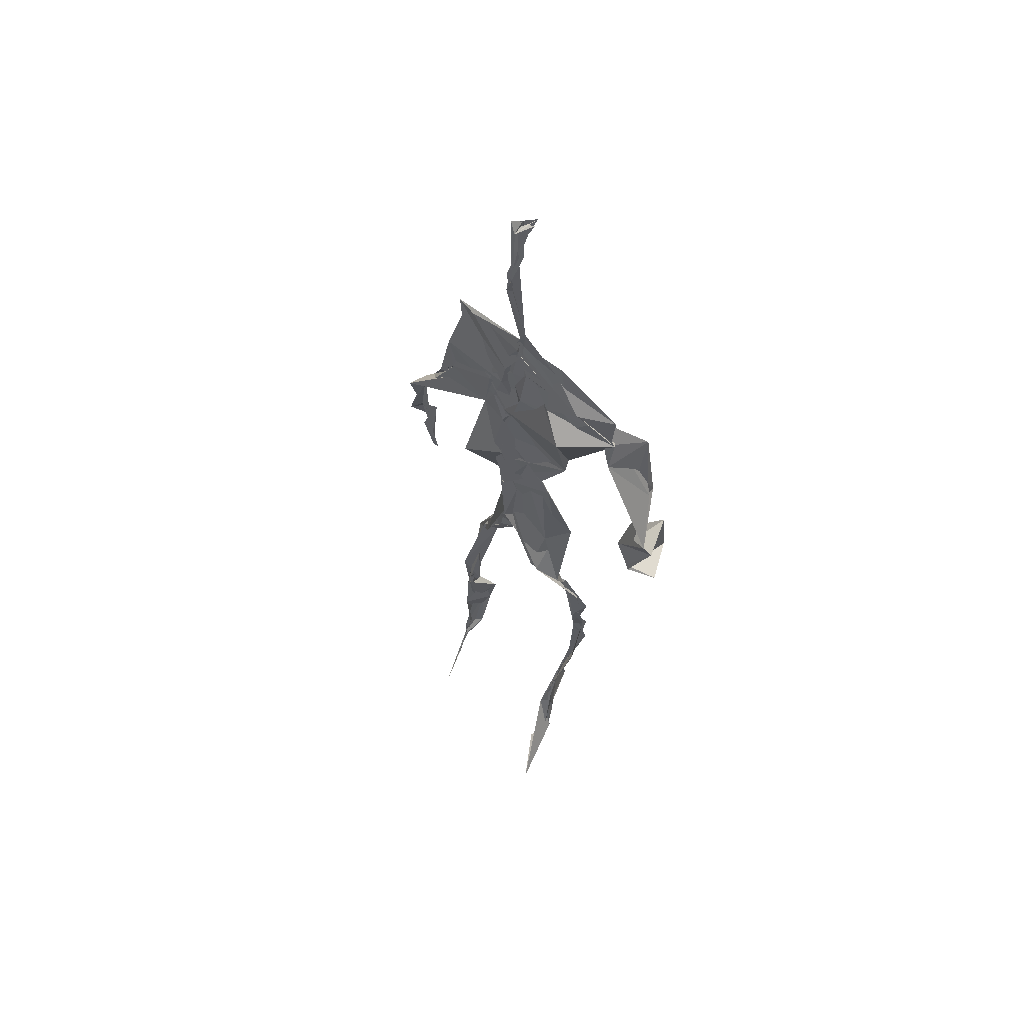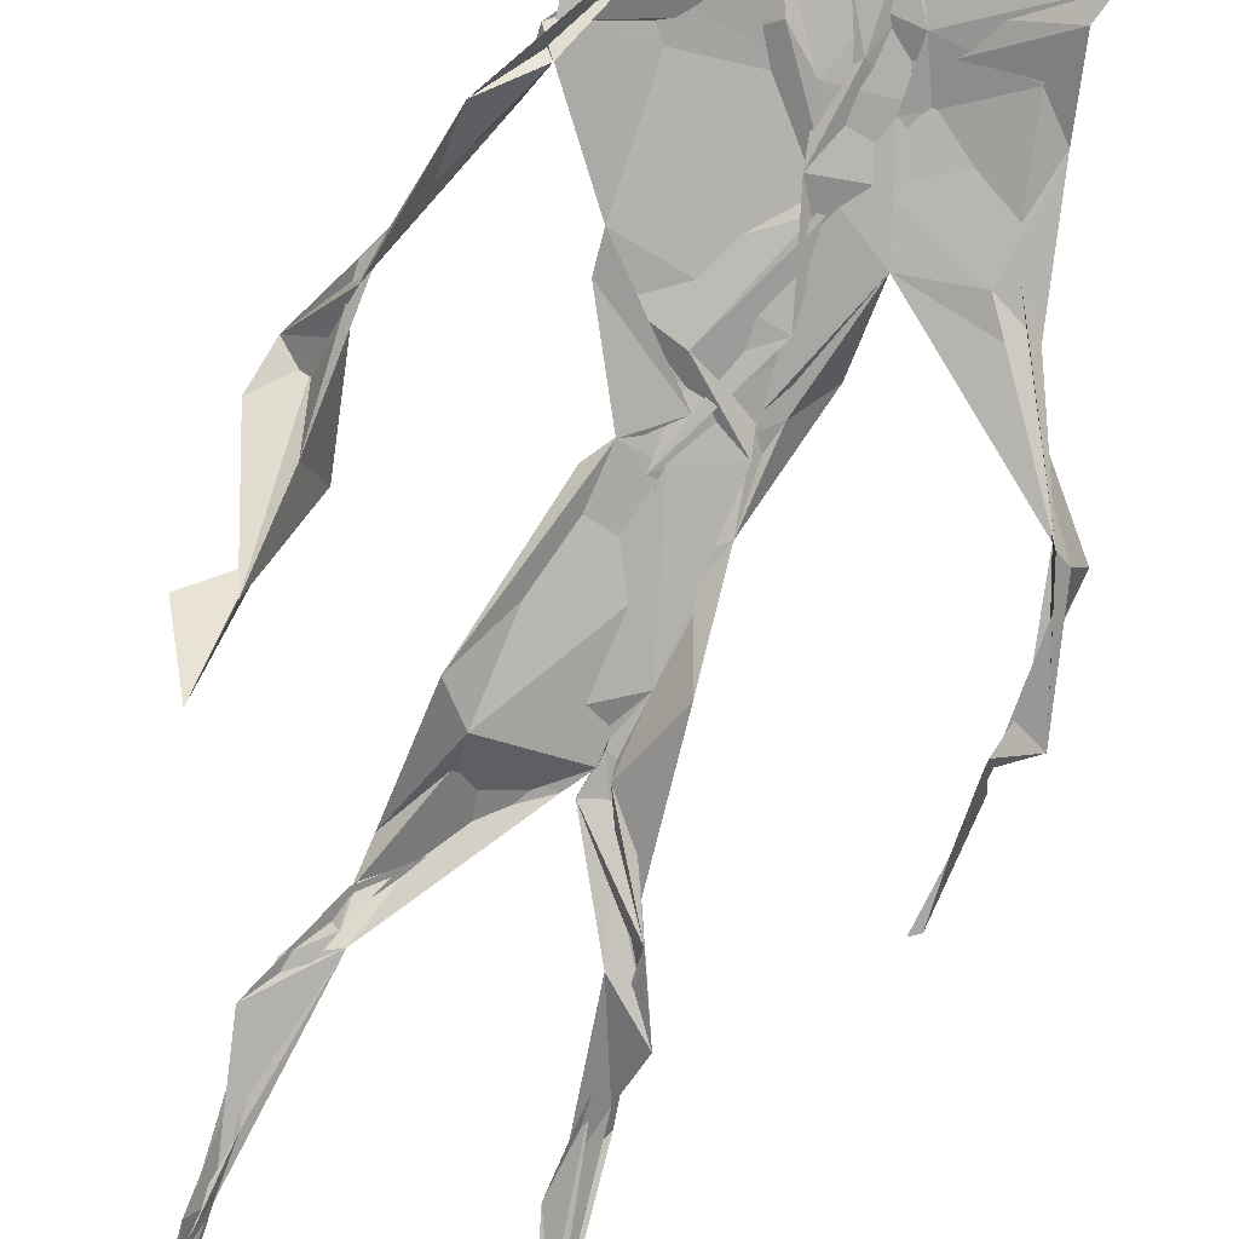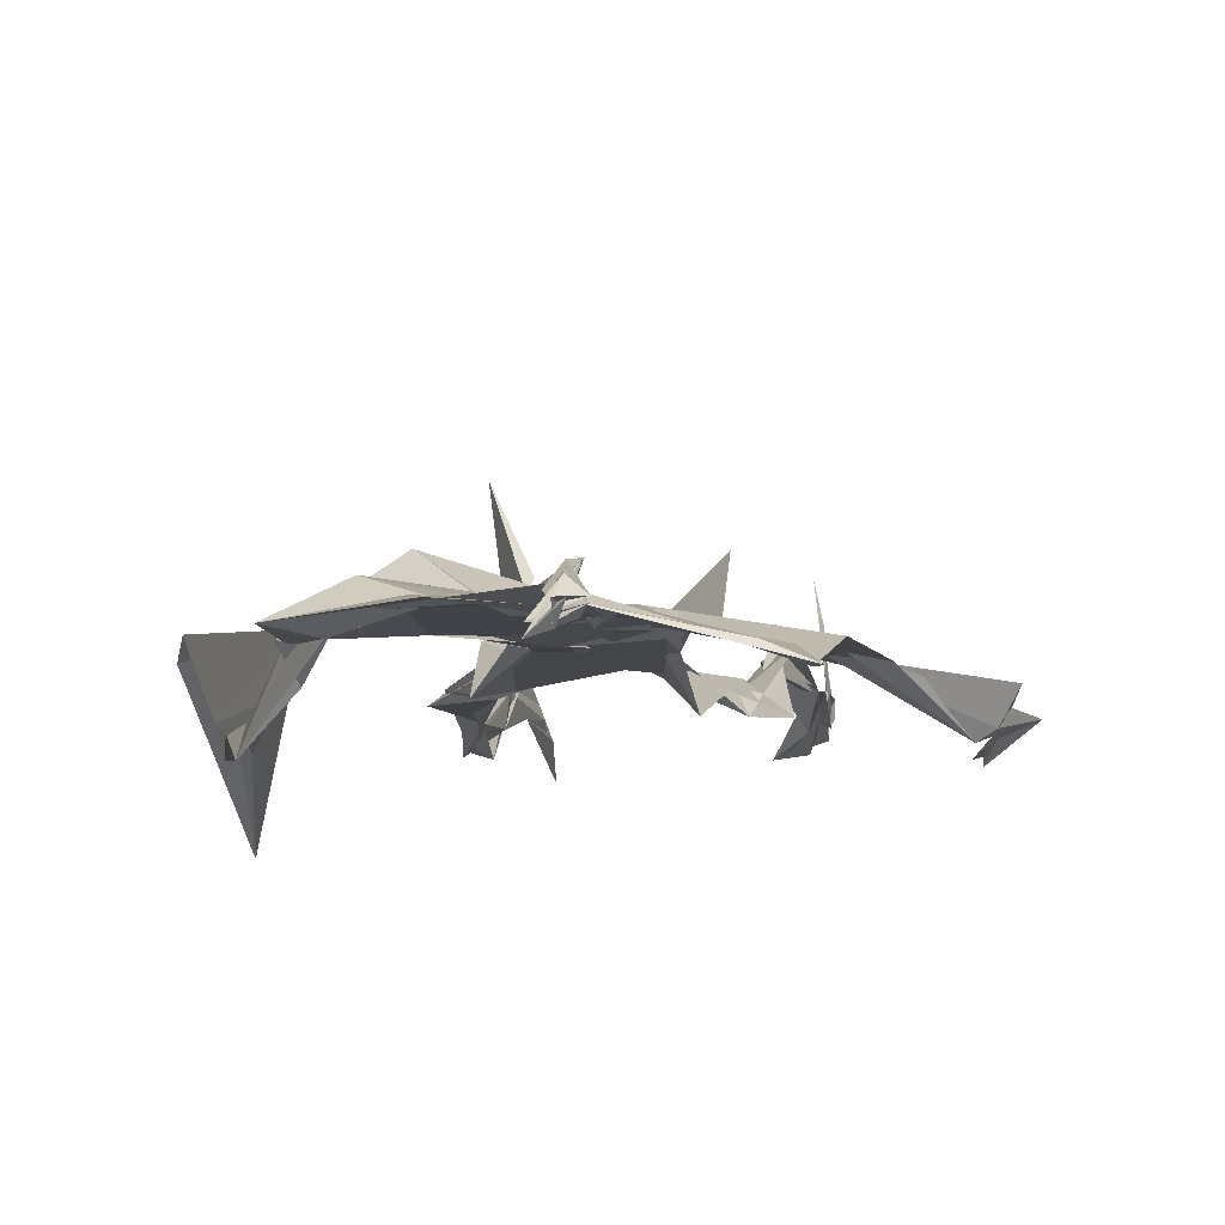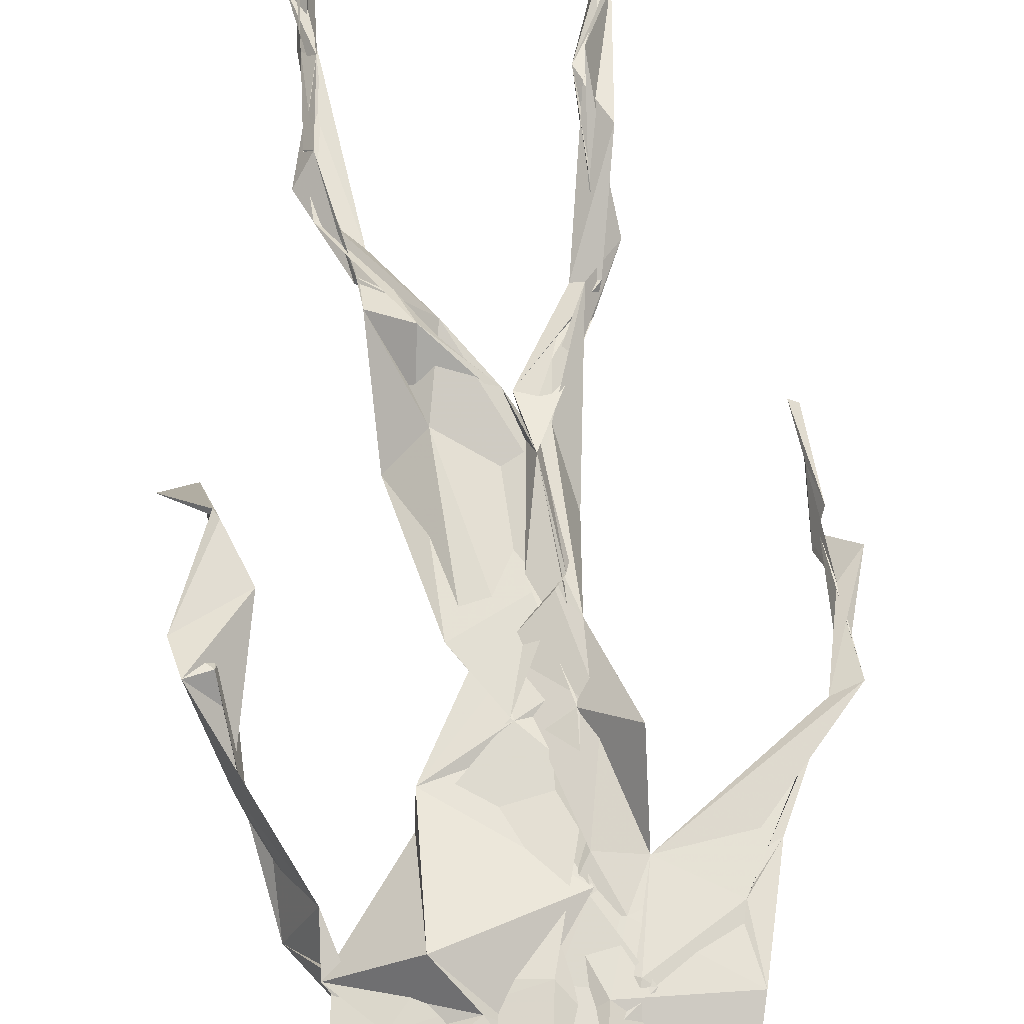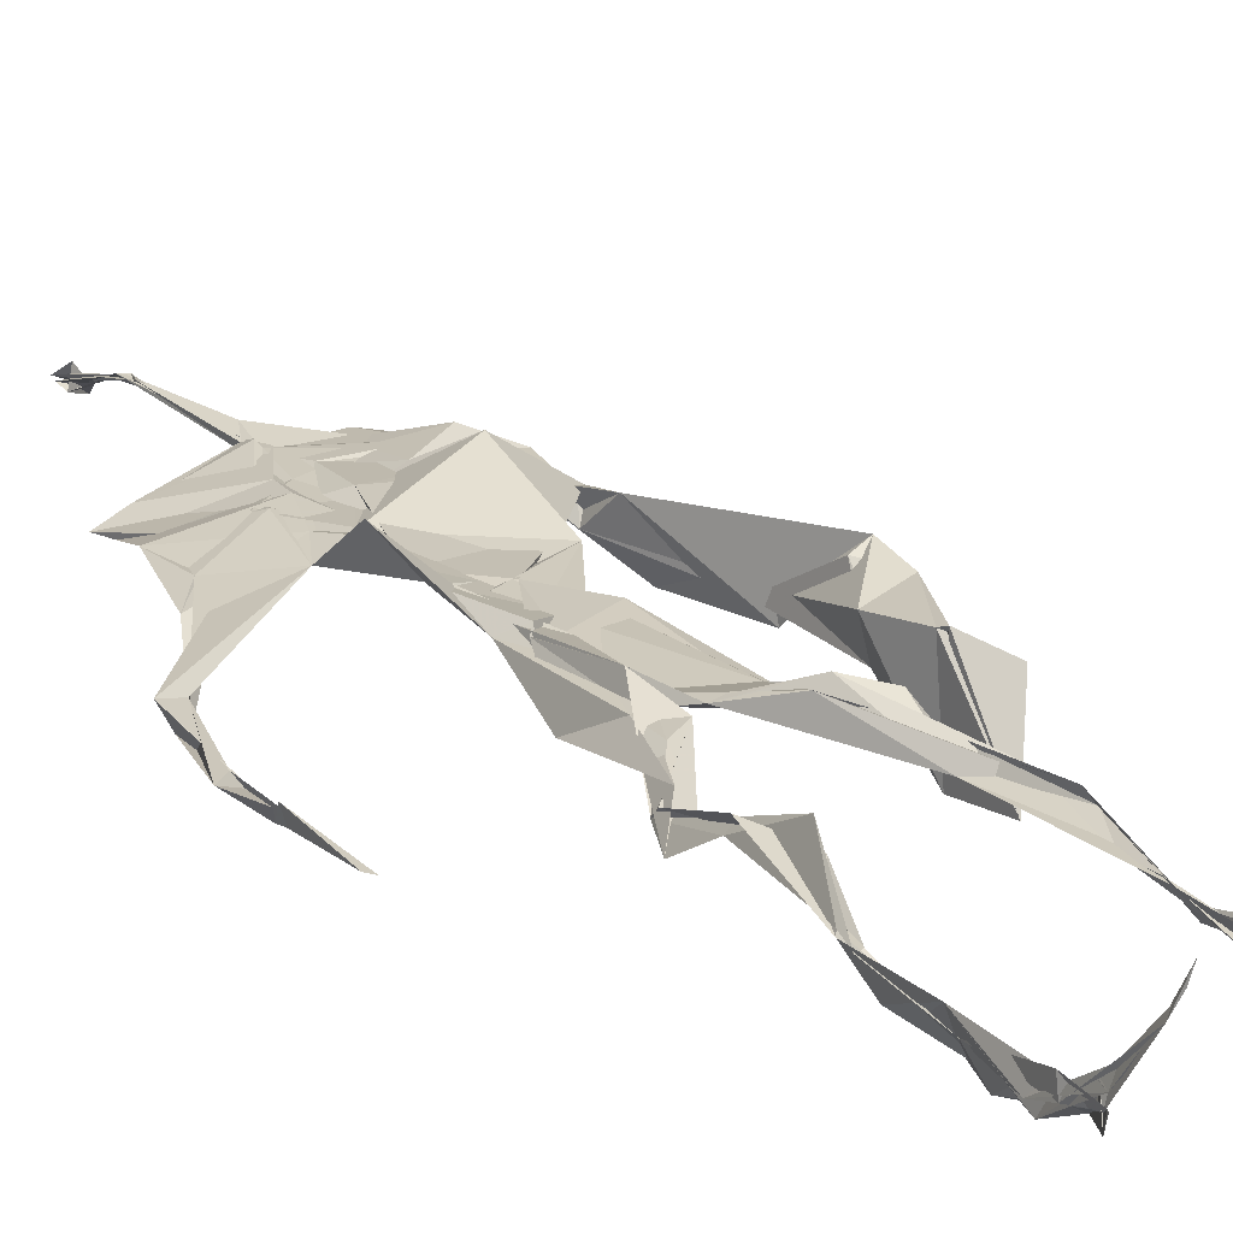
<metadata>
{"format":"obj","ext":"obj","renderer":"f3d","projection":"perspective","resolution":1024,"background":"white","views":[{"elev":61.2,"azim":33.6,"up":"+Y"},{"elev":-76.1,"azim":159.7,"up":"+Z"},{"elev":-3.6,"azim":-177.1,"up":"+Z"},{"elev":69.2,"azim":174.2,"up":"+Z"},{"elev":19.5,"azim":-30.7,"up":"+Z"}]}
</metadata>
<code>
v 0.4394 0.233 0.4684
v 0.5523 0.3592 0.4765
v 0.4816 0.5088 0.4876
v 0.5032 0.7505 0.4839
v 0.422 0.6831 0.479
v 0.381 0.4286 0.4515
v 0.571 0.2253 0.4623
v 0.57 0.3083 0.4776
v 0.5384 0.7349 0.4871
v 0.5215 0.3976 0.4966
v 0.472 0.4752 0.4646
v 0.4424 0.3577 0.469
v 0.4902 0.8448 0.4904
v 0.4934 0.7029 0.4866
v 0.484 0.4709 0.4789
v 0.5627 0.08336 0.5172
v 0.5911 0.6343 0.4843
v 0.4275 0.7371 0.4677
v 0.4351 0.2504 0.4837
v 0.486 0.4367 0.4795
v 0.5518 0.1476 0.4775
v 0.6178 0.509 0.4512
v 0.4367 0.2525 0.4854
v 0.4945 0.8712 0.4794
v 0.4956 0.8709 0.4824
v 0.5542 0.09517 0.4948
v 0.5855 0.6539 0.4657
v 0.4356 0.1878 0.476
v 0.5559 0.1291 0.504
v 0.4465 0.3302 0.4854
v 0.5512 0.6079 0.484
v 0.5097 0.5659 0.486
v 0.5532 0.3715 0.4855
v 0.4589 0.5818 0.512
v 0.4844 0.6239 0.489
v 0.5031 0.7296 0.4821
v 0.5609 0.2621 0.4724
v 0.5108 0.5365 0.4823
v 0.3752 0.5604 0.4569
v 0.4312 0.1338 0.4787
v 0.4506 0.2867 0.5068
v 0.5482 0.3547 0.4761
v 0.5005 0.7623 0.4809
v 0.5672 0.2561 0.464
v 0.4934 0.8407 0.4902
v 0.4316 0.7227 0.4681
v 0.4766 0.5259 0.4831
v 0.5494 0.5903 0.486
v 0.4347 0.1386 0.4832
v 0.4887 0.8861 0.472
v 0.5515 0.7072 0.491
v 0.5615 0.08142 0.5243
v 0.5533 0.6679 0.4881
v 0.5053 0.5412 0.4834
v 0.5572 0.1924 0.4717
v 0.4317 0.1143 0.4834
v 0.5608 0.2056 0.4595
v 0.433 0.1922 0.4861
v 0.4338 0.1243 0.4804
v 0.4255 0.6462 0.4783
v 0.4346 0.09199 0.5176
v 0.4881 0.458 0.4922
v 0.435 0.2406 0.4823
v 0.491 0.4454 0.4837
v 0.4729 0.6503 0.4852
v 0.4602 0.3811 0.4818
v 0.5585 0.09056 0.5045
v 0.4764 0.6728 0.4858
v 0.4531 0.3789 0.4766
v 0.4856 0.8947 0.4772
v 0.4917 0.4389 0.4832
v 0.4663 0.3772 0.4732
v 0.4323 0.1459 0.4688
v 0.5751 0.6883 0.4784
v 0.5508 0.4535 0.4714
v 0.4774 0.702 0.4824
v 0.4576 0.3912 0.4679
v 0.3821 0.5639 0.4675
v 0.3725 0.4802 0.4607
v 0.5646 0.08261 0.5181
v 0.5637 0.708 0.4957
v 0.4304 0.1121 0.4776
v 0.3786 0.4904 0.4479
v 0.5322 0.6854 0.4923
v 0.5518 0.1352 0.5051
v 0.5603 0.2581 0.4712
v 0.4802 0.5516 0.486
v 0.4833 0.5653 0.4892
v 0.453 0.2121 0.4589
v 0.4378 0.1929 0.4745
v 0.4865 0.6411 0.487
v 0.503 0.8969 0.466
v 0.5039 0.7381 0.4881
v 0.3825 0.5647 0.4522
v 0.5698 0.6872 0.4864
v 0.4947 0.4268 0.4835
v 0.5122 0.5795 0.4818
v 0.4375 0.699 0.4763
v 0.439 0.08537 0.5379
v 0.5 0.8638 0.4808
v 0.4978 0.5067 0.4858
v 0.4078 0.6216 0.4747
v 0.5605 0.2845 0.4716
v 0.4981 0.6459 0.4834
v 0.4351 0.1016 0.5056
v 0.4348 0.1157 0.4825
v 0.5036 0.6739 0.4907
v 0.4998 0.7457 0.4892
v 0.4946 0.8926 0.4689
v 0.4916 0.8973 0.4765
v 0.4868 0.5159 0.4901
v 0.4642 0.6795 0.486
v 0.6074 0.6366 0.4445
v 0.5441 0.08343 0.454
v 0.4739 0.5674 0.4908
v 0.504 0.5602 0.4826
v 0.5684 0.3427 0.4799
v 0.5561 0.09878 0.5005
v 0.5574 0.1772 0.4864
v 0.4952 0.7466 0.4858
v 0.3674 0.5597 0.4711
v 0.5885 0.6602 0.478
v 0.4393 0.1771 0.4621
v 0.4394 0.2418 0.4828
v 0.5005 0.8912 0.4717
v 0.4909 0.8269 0.4917
v 0.4541 0.3345 0.4887
v 0.5061 0.7493 0.484
v 0.4803 0.4418 0.4818
v 0.5535 0.07741 0.5386
v 0.4994 0.4259 0.4872
v 0.4863 0.8918 0.4754
v 0.5542 0.3729 0.4824
v 0.5315 0.7147 0.4891
v 0.5939 0.704 0.4821
v 0.4559 0.2878 0.4929
v 0.5658 0.1981 0.478
v 0.5515 0.6633 0.5067
v 0.6213 0.4679 0.4173
v 0.3592 0.4994 0.4623
v 0.5081 0.7133 0.4882
v 0.6238 0.5336 0.4844
v 0.5307 0.4007 0.5003
v 0.544 0.1057 0.4704
v 0.6417 0.5163 0.4802
v 0.4429 0.1358 0.4721
v 0.4312 0.1502 0.4736
v 0.5485 0.1191 0.5126
v 0.6424 0.4501 0.4674
v 0.573 0.06972 0.58
v 0.4373 0.08738 0.5285
v 0.637 0.5378 0.4886
v 0.6164 0.5871 0.454
v 0.6195 0.4642 0.4802
v 0.5016 0.7574 0.4856
v 0.4824 0.5947 0.4861
v 0.372 0.5137 0.4601
v 0.4927 0.6867 0.4841
v 0.461 0.6257 0.4818
v 0.4954 0.8898 0.4749
v 0.3785 0.4948 0.4468
v 0.4475 0.1825 0.462
v 0.4317 0.1361 0.488
v 0.5929 0.6628 0.4791
v 0.4524 0.2972 0.4945
v 0.3764 0.4314 0.4527
v 0.4863 0.7041 0.4873
v 0.4326 0.1179 0.4914
v 0.4416 0.3185 0.4978
v 0.4908 0.5114 0.4839
v 0.4461 0.7394 0.4751
v 0.5687 0.2531 0.4587
v 0.5656 0.3119 0.4843
v 0.5566 0.1741 0.4873
v 0.4952 0.8407 0.4904
v 0.4844 0.638 0.487
v 0.5517 0.3898 0.4946
v 0.5539 0.1441 0.5011
v 0.524 0.5441 0.4835
v 0.3774 0.4582 0.454
v 0.6051 0.4987 0.4781
v 0.6259 0.4286 0.4199
v 0.3756 0.4901 0.4544
v 0.4343 0.1135 0.4975
v 0.561 0.09053 0.5219
v 0.5414 0.7477 0.4867
v 0.5761 0.3244 0.4748
v 0.6169 0.4682 0.4787
v 0.5463 0.1228 0.4782
v 0.47 0.6757 0.4872
v 0.5615 0.1767 0.4778
v 0.619 0.5701 0.4468
v 0.5298 0.4397 0.4847
v 0.6217 0.5755 0.4584
v 0.5323 0.532 0.4853
v 0.4316 0.1121 0.4904
v 0.4927 0.8895 0.4832
v 0.5206 0.6897 0.4848
v 0.4775 0.4144 0.4827
v 0.5027 0.8927 0.4706
v 0.5359 0.4376 0.4749
v 0.43 0.1101 0.4868
v 0.4955 0.8998 0.4766
v 0.429 0.6324 0.4764
v 0.5041 0.6752 0.4852
v 0.5638 0.2477 0.4647
v 0.5067 0.7727 0.4883
v 0.4832 0.6835 0.4885
v 0.4994 0.738 0.4877
v 0.5528 0.08858 0.5157
v 0.5637 0.08901 0.5061
v 0.5576 0.07487 0.547
v 0.6124 0.477 0.4457
v 0.6125 0.5094 0.4743
v 0.6114 0.5554 0.4592
v 0.5544 0.08525 0.5241
v 0.5429 0.07591 0.5452
v 0.5555 0.09304 0.4984
v 0.554 0.07168 0.5592
v 0.5606 0.07299 0.554
v 0.5432 0.08074 0.5291
v 0.6146 0.4956 0.4707
v 0.6065 0.4877 0.4737
v 0.6223 0.5201 0.4834
v 0.6147 0.5305 0.4721
v 0.6281 0.5687 0.4667
v 0.6303 0.5706 0.4822
v 0.6131 0.5265 0.4762
v 0.5497 0.07688 0.5426
v 0.5537 0.08773 0.5028
v 0.5497 0.07672 0.539
v 0.6285 0.5592 0.4727
v 0.6055 0.6016 0.4692
f 23 165 30
f 135 74 122
f 174 29 55
f 6 166 180
f 97 87 48
f 108 43 155
f 32 116 195
f 151 61 184
f 128 51 120
f 27 95 122
f 119 144 21
f 133 187 173
f 49 196 73
f 156 53 31
f 101 88 47
f 48 176 97
f 31 48 116
f 112 205 14
f 1 19 58
f 97 91 88
f 153 22 194
f 59 61 40
f 64 129 199
f 69 169 136
f 128 120 207
f 17 194 152
f 17 113 74
f 190 159 68
f 90 23 28
f 180 166 83
f 81 84 74
f 80 148 150
f 179 75 195
f 160 109 203
f 11 129 47
f 127 136 124
f 107 95 53
f 99 151 105
f 191 172 55
f 25 207 45
f 149 182 154
f 35 115 159
f 94 78 60
f 118 52 26
f 68 159 91
f 22 142 139
f 14 205 134
f 38 32 3
f 53 156 107
f 100 160 70
f 208 46 167
f 201 170 195
f 110 126 25
f 173 8 33
f 39 121 183
f 85 67 178
f 39 183 140
f 3 170 62
f 39 204 121
f 131 10 15
f 117 8 103
f 142 22 153
f 181 188 145
f 169 165 19
f 140 161 157
f 155 13 45
f 99 105 61
f 195 116 179
f 57 178 119
f 177 193 33
f 83 79 161
f 160 203 70
f 97 88 87
f 118 67 16
f 171 93 167
f 12 77 30
f 178 67 144
f 62 71 131
f 62 20 3
f 166 79 83
f 208 104 65
f 39 94 204
f 207 120 4
f 21 7 119
f 171 46 18
f 47 88 34
f 94 140 78
f 44 57 37
f 147 90 40
f 121 159 78
f 93 4 120
f 134 84 36
f 43 175 13
f 119 7 57
f 11 66 129
f 55 29 148
f 189 21 114
f 12 30 72
f 125 50 132
f 20 66 11
f 54 48 87
f 89 124 1
f 155 45 4
f 195 75 201
f 109 92 197
f 137 85 57
f 105 151 196
f 120 158 167
f 155 43 13
f 44 8 173
f 145 152 181
f 205 176 198
f 26 114 118
f 154 182 139
f 66 77 12
f 187 10 42
f 203 197 70
f 26 185 29
f 96 69 77
f 186 128 9
f 70 200 24
f 1 124 136
f 175 100 70
f 152 192 17
f 80 16 85
f 200 50 24
f 56 184 61
f 161 79 180
f 89 1 162
f 37 57 7
f 81 135 9
f 131 42 10
f 47 129 101
f 80 85 148
f 46 5 98
f 49 73 58
f 8 37 103
f 46 98 18
f 201 177 143
f 202 59 163
f 163 59 40
f 69 96 72
f 78 140 157
f 17 74 164
f 162 146 123
f 185 150 148
f 181 152 194
f 197 200 70
f 169 72 165
f 158 107 104
f 111 3 11
f 187 42 86
f 68 76 190
f 53 164 31
f 69 136 127
f 152 145 142
f 23 63 28
f 163 40 28
f 29 174 189
f 116 32 31
f 190 98 60
f 98 76 18
f 24 125 13
f 25 92 110
f 58 162 1
f 49 58 147
f 66 20 77
f 197 203 109
f 166 6 79
f 142 145 139
f 43 36 126
f 132 50 92
f 74 113 122
f 204 65 159
f 83 183 157
f 175 43 126
f 4 45 207
f 65 204 5
f 141 158 120
f 10 187 133
f 159 88 91
f 174 21 189
f 108 18 76
f 209 76 14
f 94 102 204
f 106 82 202
f 193 10 33
f 105 147 40
f 194 22 181
f 200 197 50
f 3 32 170
f 196 147 105
f 62 15 87
f 147 58 90
f 83 157 180
f 68 91 112
f 160 100 126
f 180 79 6
f 89 162 123
f 137 57 44
f 101 62 87
f 75 179 193
f 155 93 171
f 36 84 81
f 134 209 14
f 199 12 72
f 41 63 23
f 109 160 110
f 82 146 168
f 192 142 153
f 114 144 118
f 46 171 167
f 16 150 52
f 61 151 99
f 38 111 115
f 135 81 74
f 121 204 159
f 73 146 162
f 55 172 86
f 136 169 19
f 73 162 58
f 45 132 25
f 164 27 17
f 112 91 205
f 35 104 156
f 77 62 96
f 170 32 195
f 176 205 91
f 201 71 170
f 117 2 8
f 51 128 186
f 13 175 24
f 16 67 85
f 143 131 71
f 28 40 90
f 29 189 26
f 32 38 156
f 59 56 61
f 138 31 164
f 159 190 60
f 133 173 33
f 167 158 208
f 186 9 135
f 62 101 64
f 152 142 192
f 164 74 84
f 103 86 42
f 121 78 157
f 132 92 25
f 23 30 41
f 13 125 45
f 4 93 155
f 188 181 139
f 169 69 72
f 202 163 106
f 62 170 71
f 89 28 63
f 202 56 59
f 107 141 95
f 189 114 26
f 137 44 191
f 7 21 174
f 46 208 5
f 104 107 156
f 139 182 188
f 64 101 129
f 207 36 9
f 154 145 188
f 43 209 36
f 146 82 106
f 157 183 121
f 123 28 89
f 172 44 173
f 151 184 196
f 63 124 89
f 24 175 70
f 106 163 123
f 54 193 179
f 122 113 27
f 165 72 30
f 138 176 48
f 168 146 73
f 95 51 122
f 35 159 65
f 138 84 198
f 136 19 1
f 84 138 164
f 64 96 62
f 22 139 181
f 172 173 86
f 77 69 127
f 35 156 38
f 55 148 191
f 177 75 193
f 15 10 193
f 65 104 35
f 185 26 52
f 106 123 146
f 93 120 167
f 12 199 129
f 165 23 19
f 88 101 87
f 190 76 98
f 209 108 76
f 117 42 143
f 102 94 60
f 183 161 140
f 48 54 179
f 207 9 128
f 154 139 145
f 90 58 19
f 171 18 155
f 31 138 48
f 105 40 61
f 133 33 10
f 209 134 36
f 164 95 27
f 30 77 127
f 179 116 48
f 193 54 15
f 29 185 148
f 68 112 76
f 100 175 126
f 115 111 47
f 149 154 188
f 47 111 11
f 197 92 50
f 9 36 81
f 192 113 17
f 184 56 168
f 37 8 44
f 156 31 32
f 16 52 118
f 130 52 150
f 201 75 177
f 97 176 91
f 3 111 38
f 120 51 141
f 55 206 174
f 17 27 194
f 2 33 8
f 108 155 18
f 83 161 183
f 143 71 201
f 39 140 94
f 53 95 164
f 30 127 41
f 172 191 44
f 66 12 129
f 168 73 196
f 37 7 103
f 207 25 126
f 113 153 27
f 177 33 2
f 62 131 15
f 174 206 7
f 113 192 153
f 95 141 51
f 122 51 135
f 143 177 2
f 20 62 77
f 20 11 3
f 34 88 159
f 117 103 42
f 34 159 115
f 28 123 163
f 206 86 103
f 102 5 204
f 60 78 159
f 207 126 36
f 206 103 7
f 150 185 130
f 15 54 87
f 148 85 191
f 173 187 86
f 52 130 185
f 119 178 144
f 49 147 196
f 178 57 85
f 144 114 21
f 158 141 107
f 124 63 127
f 196 184 168
f 35 38 115
f 202 82 56
f 2 117 143
f 138 198 176
f 110 160 126
f 132 45 125
f 209 43 108
f 131 143 42
f 208 158 104
f 188 182 149
f 80 150 16
f 186 135 51
f 199 96 64
f 5 60 98
f 41 127 63
f 72 96 199
f 125 24 50
f 90 19 23
f 67 118 144
f 112 14 76
f 109 110 92
f 168 56 82
f 84 134 198
f 206 55 86
f 205 198 134
f 102 60 5
f 137 191 85
f 194 27 153
f 161 180 157
f 47 34 115
f 65 5 208

</code>
